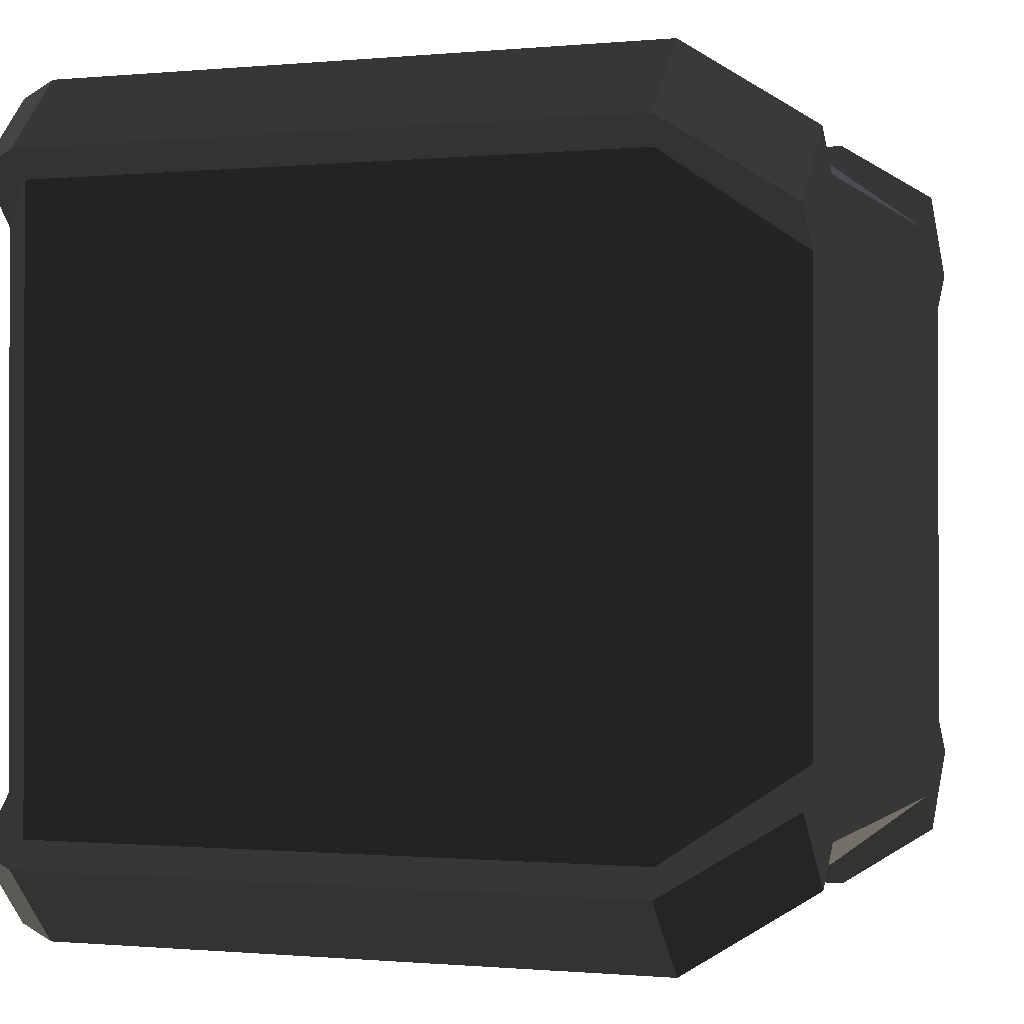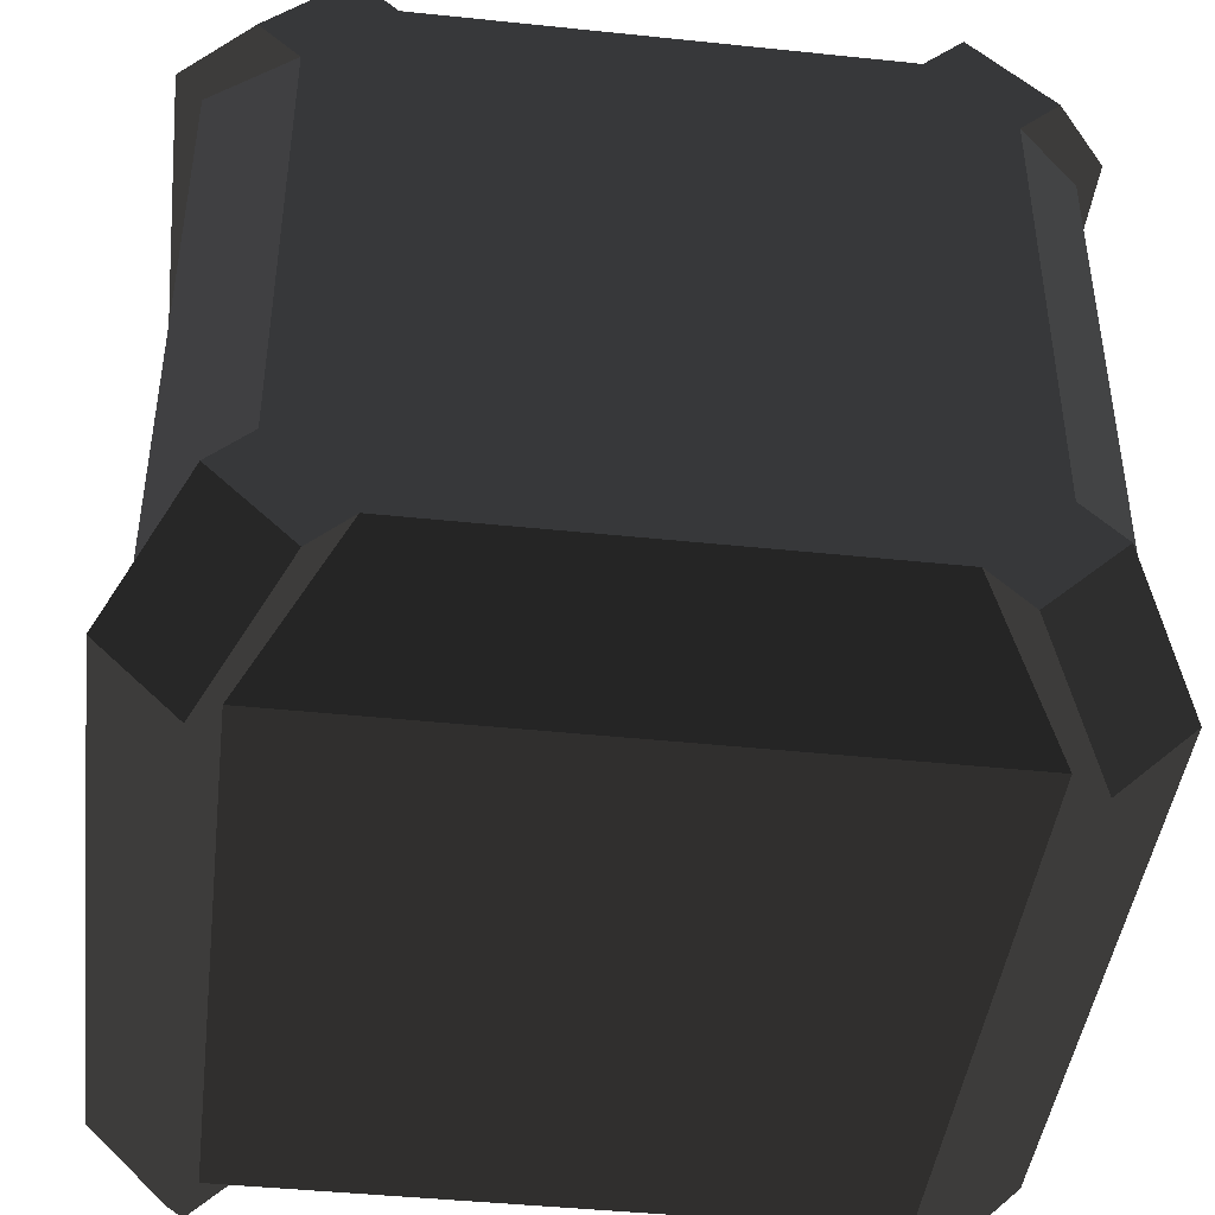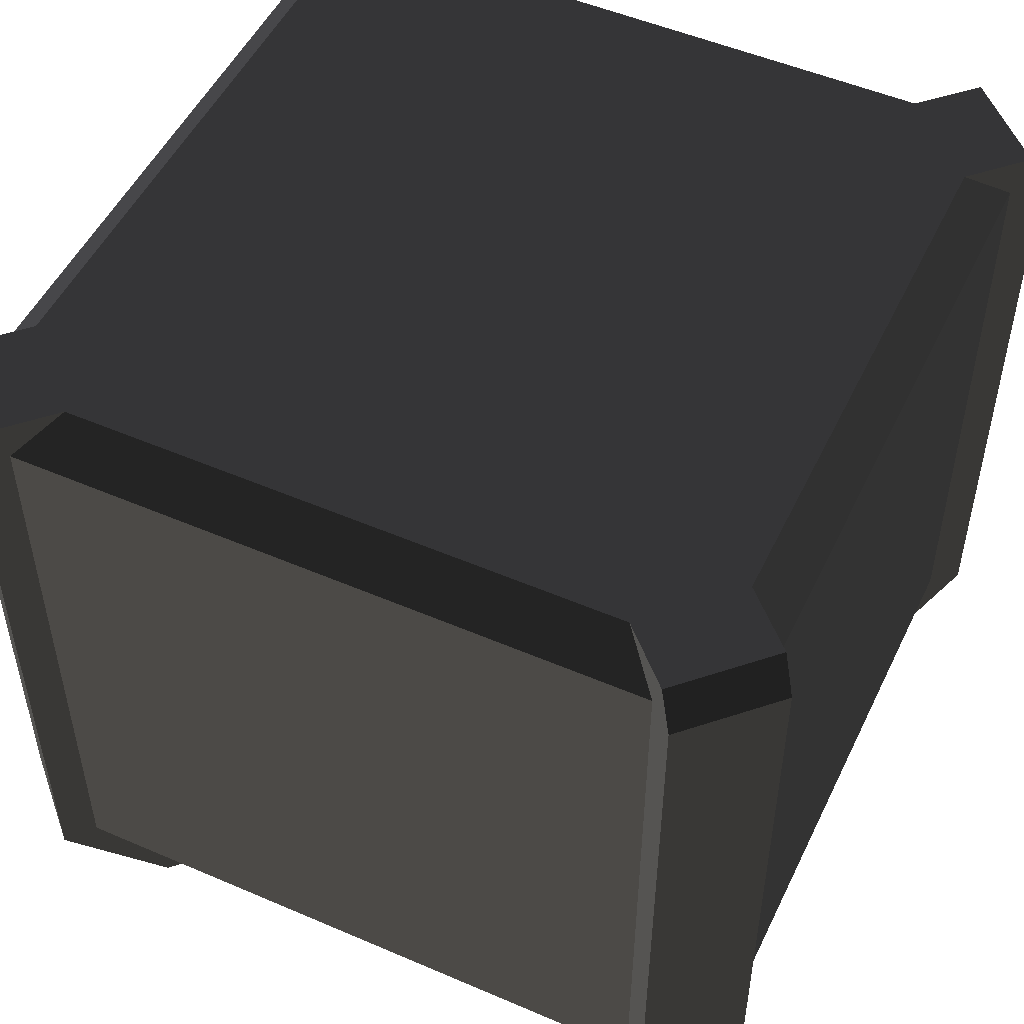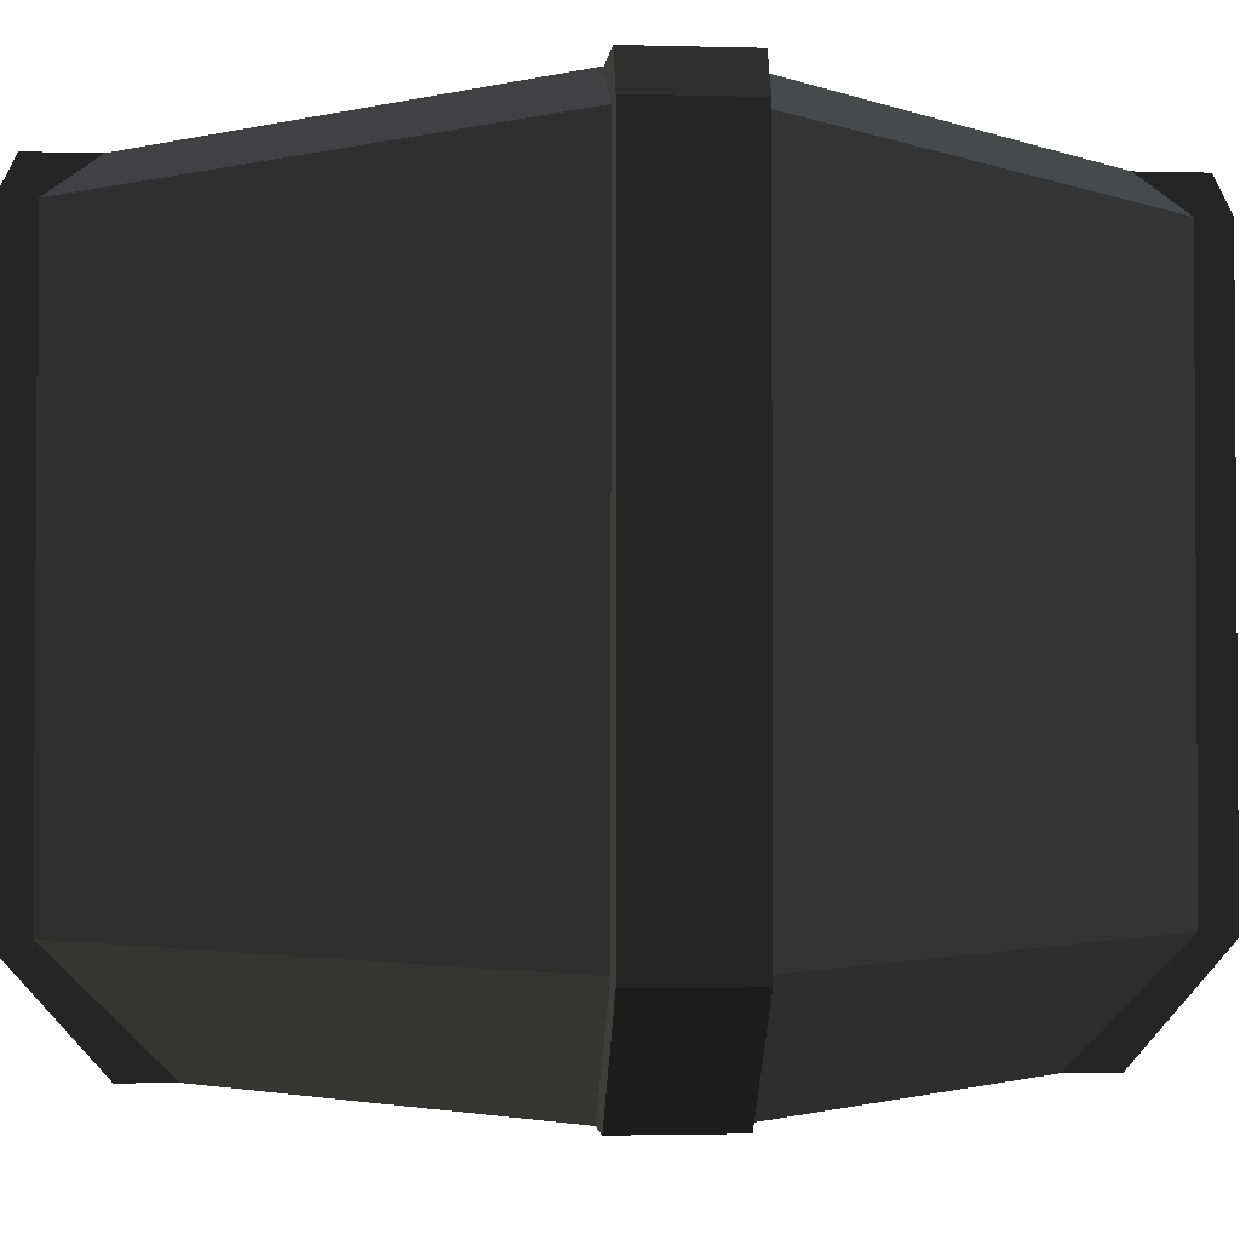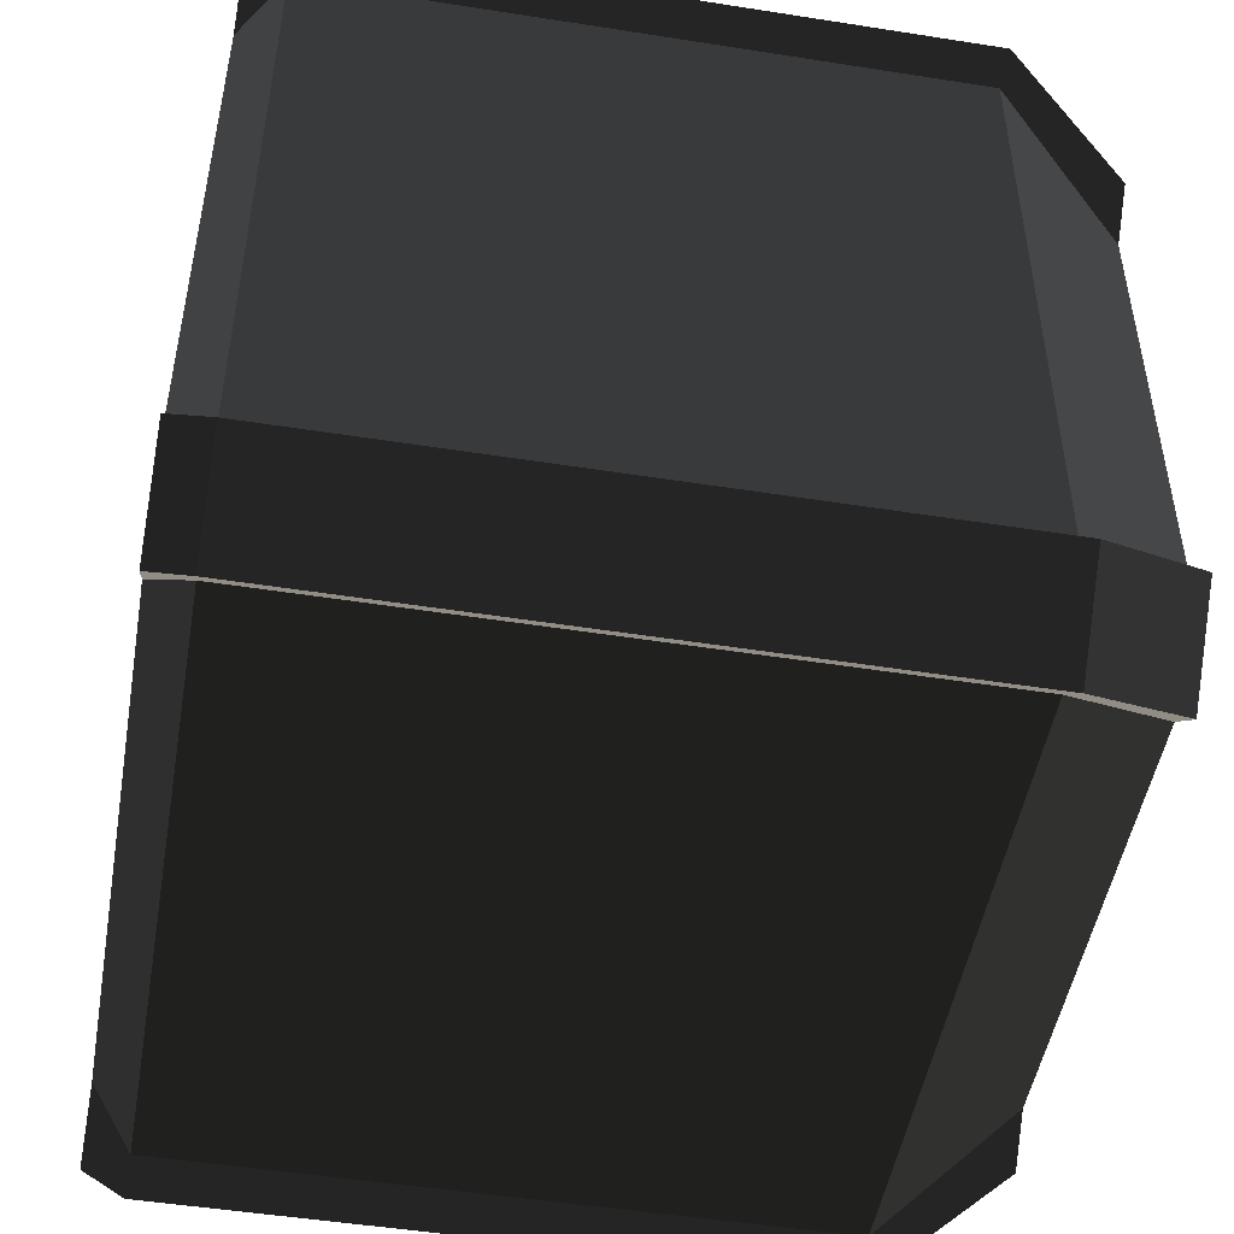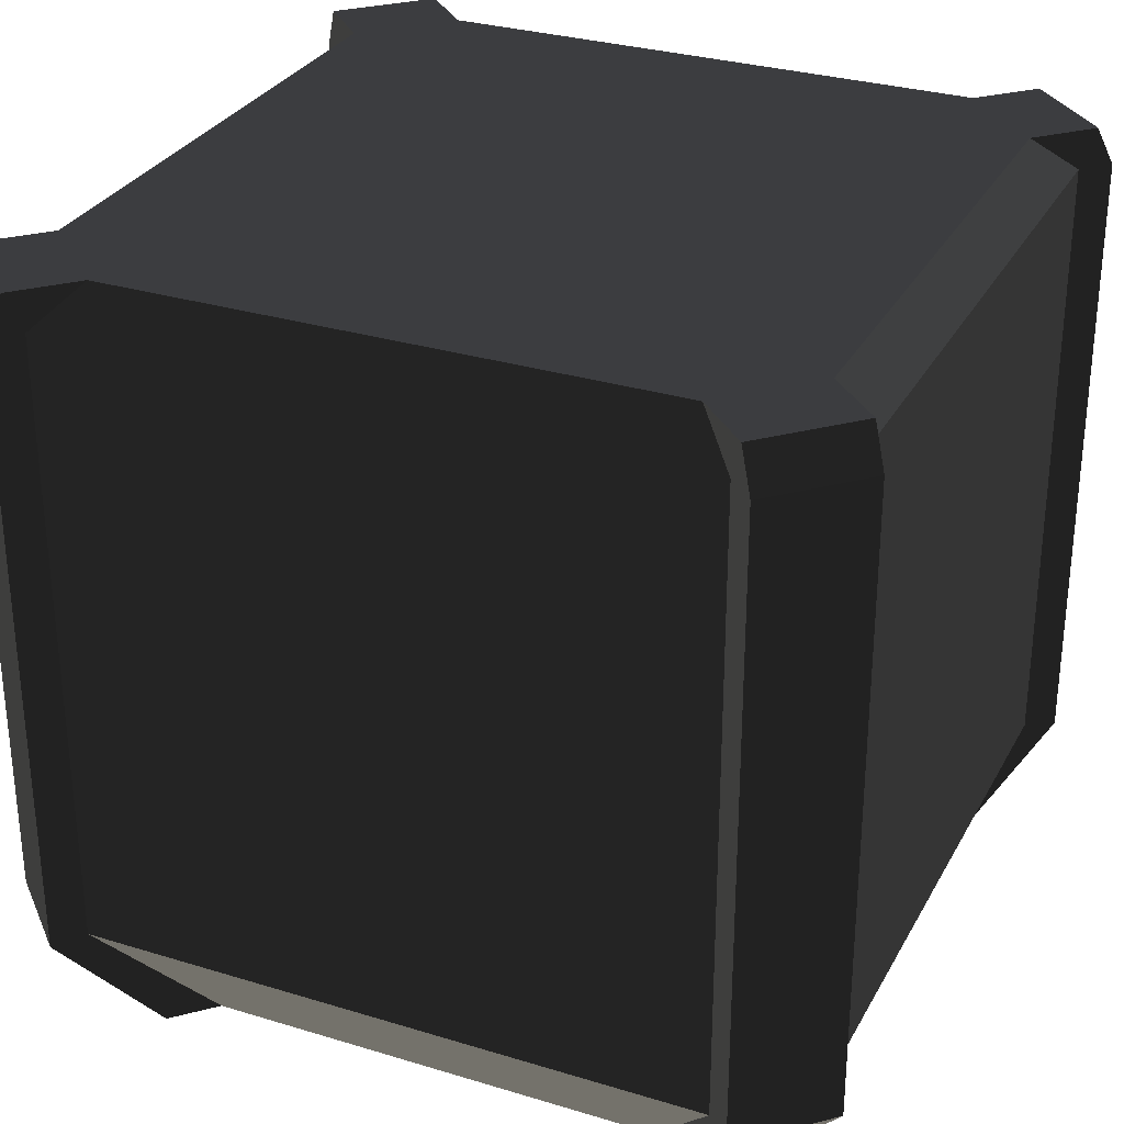
<metadata>
{"format":"obj","ext":"obj","renderer":"f3d","projection":"perspective","resolution":1024,"background":"white","views":[{"elev":-0.6,"azim":-70.4,"up":"+Z"},{"elev":-43.8,"azim":-7.0,"up":"+Z"},{"elev":51.0,"azim":-154.8,"up":"+Y"},{"elev":-2.0,"azim":129.4,"up":"+Y"},{"elev":-49.4,"azim":-99.9,"up":"+Z"},{"elev":30.0,"azim":24.0,"up":"+Y"}]}
</metadata>
<code>
o LowPolyCrate.001
v -0.633 0.2477 -0.7956
v -0.4584 0.003223 -0.621
v 0.4602 0.003223 -0.621
v 0.6348 0.2477 -0.7956
v -0.633 0.2477 -0.7956
v -0.6848 0.2366 -0.8475
v -0.5373 0.003223 -0.6999
v -0.4584 0.003223 -0.621
v 0.4602 0.003223 -0.621
v -0.4584 0.003223 -0.621
v -0.4584 0.003223 0.6146
v 0.4602 0.003223 0.6146
v 0.4602 0.003223 -0.621
v 0.5392 0.003223 -0.6999
v 0.6867 0.2366 -0.8475
v 0.6348 0.2477 -0.7956
v 0.6348 0.2477 -0.7956
v 0.6348 1.508 -0.7956
v -0.633 1.508 -0.7956
v -0.633 0.2477 -0.7956
v -0.633 1.508 -0.7956
v -0.6848 1.508 -0.8475
v -0.6848 0.2366 -0.8475
v -0.633 0.2477 -0.7956
v -0.8433 0.2366 -0.689
v -0.6958 0.003223 -0.5414
v -0.5373 0.003223 -0.6999
v -0.6848 0.2366 -0.8475
v -0.5373 0.003223 -0.6999
v -0.6958 0.003223 -0.5414
v -0.6168 0.003223 -0.4625
v -0.6168 0.003223 0.4561
v 0.6348 0.2477 0.7892
v 0.4602 0.003223 0.6146
v -0.4584 0.003223 0.6146
v -0.633 0.2477 0.7892
v 0.6187 0.003223 -0.4625
v 0.6187 0.003223 0.4561
v 0.6976 0.003223 -0.5414
v 0.5392 0.003223 -0.6999
v 0.5392 0.003223 -0.6999
v 0.6976 0.003223 -0.5414
v 0.8452 0.2366 -0.689
v 0.6867 0.2366 -0.8475
v 0.6348 0.2477 -0.7956
v 0.6867 0.2366 -0.8475
v 0.6867 1.508 -0.8475
v 0.6348 1.508 -0.7956
v 0.6348 1.508 -0.7956
v 0.5556 1.588 -0.7164
v -0.5537 1.588 -0.7164
v -0.633 1.508 -0.7956
v -0.5537 1.588 -0.7164
v -0.6568 1.588 -0.8195
v -0.6848 1.508 -0.8475
v -0.633 1.508 -0.7956
v -0.6848 1.508 -0.8475
v -0.8433 1.508 -0.689
v -0.8433 0.2366 -0.689
v -0.6848 0.2366 -0.8475
v -0.7914 0.2477 -0.6371
v -0.6168 0.003223 -0.4625
v -0.6958 0.003223 -0.5414
v -0.8433 0.2366 -0.689
v -0.6958 0.003223 0.535
v -0.5373 0.003223 0.6935
v -0.7914 0.2477 0.6307
v -0.6168 0.003223 0.4561
v -0.6168 0.003223 -0.4625
v -0.7914 0.2477 -0.6371
v 0.6348 0.2477 0.7892
v 0.6867 0.2366 0.841
v 0.5392 0.003223 0.6935
v 0.4602 0.003223 0.6146
v -0.633 0.2477 0.7892
v -0.4584 0.003223 0.6146
v -0.5373 0.003223 0.6935
v -0.6848 0.2366 0.841
v 0.6348 1.508 0.7892
v 0.6348 0.2477 0.7892
v -0.633 0.2477 0.7892
v -0.633 1.508 0.7892
v 0.5392 0.003223 0.6935
v 0.6976 0.003223 0.535
v 0.7933 0.2477 -0.6371
v 0.6187 0.003223 -0.4625
v 0.6187 0.003223 0.4561
v 0.7933 0.2477 0.6307
v 0.7933 0.2477 -0.6371
v 0.8452 0.2366 -0.689
v 0.6976 0.003223 -0.5414
v 0.6187 0.003223 -0.4625
v 0.6867 0.2366 -0.8475
v 0.8452 0.2366 -0.689
v 0.8452 1.508 -0.689
v 0.6867 1.508 -0.8475
v 0.6348 1.508 -0.7956
v 0.6867 1.508 -0.8475
v 0.6587 1.588 -0.8195
v 0.5556 1.588 -0.7164
v 0.5556 1.588 0.7099
v -0.5537 1.588 0.7099
v -0.5537 1.588 -0.7164
v 0.5556 1.588 -0.7164
v -0.8153 1.588 -0.661
v -0.6568 1.588 -0.8195
v -0.7122 1.588 -0.5579
v -0.8153 1.588 -0.661
v -0.8433 1.508 -0.689
v -0.6848 1.508 -0.8475
v -0.6568 1.588 -0.8195
v -0.7914 1.508 -0.6371
v -0.7914 0.2477 -0.6371
v -0.8433 0.2366 -0.689
v -0.8433 1.508 -0.689
v -0.7914 0.2477 0.6307
v -0.8433 0.2366 0.6826
v -0.6958 0.003223 0.535
v -0.6168 0.003223 0.4561
v -0.6848 0.2366 0.841
v -0.5373 0.003223 0.6935
v -0.6958 0.003223 0.535
v -0.8433 0.2366 0.6826
v -0.7914 1.508 -0.6371
v -0.7914 1.508 0.6307
v -0.7914 0.2477 0.6307
v -0.7914 0.2477 -0.6371
v 0.6867 1.508 0.841
v 0.6867 0.2366 0.841
v 0.6348 0.2477 0.7892
v 0.6348 1.508 0.7892
v 0.8452 0.2366 0.6826
v 0.6976 0.003223 0.535
v 0.5392 0.003223 0.6935
v 0.6867 0.2366 0.841
v -0.633 1.508 0.7892
v -0.633 0.2477 0.7892
v -0.6848 0.2366 0.841
v -0.6848 1.508 0.841
v -0.5537 1.588 0.7099
v 0.5556 1.588 0.7099
v 0.6348 1.508 0.7892
v -0.633 1.508 0.7892
v 0.6976 0.003223 0.535
v 0.8452 0.2366 0.6826
v 0.7933 0.2477 0.6307
v 0.6187 0.003223 0.4561
v 0.7933 1.508 -0.6371
v 0.7933 0.2477 -0.6371
v 0.7933 0.2477 0.6307
v 0.7933 1.508 0.6307
v 0.7933 1.508 -0.6371
v 0.8452 1.508 -0.689
v 0.8452 0.2366 -0.689
v 0.7933 0.2477 -0.6371
v 0.6867 1.508 -0.8475
v 0.8452 1.508 -0.689
v 0.8172 1.588 -0.661
v 0.6587 1.588 -0.8195
v 0.7141 1.588 -0.5579
v 0.6587 1.588 -0.8195
v 0.8172 1.588 -0.661
v -0.7122 1.588 -0.5579
v -0.7122 1.588 0.5515
v 0.7141 1.588 0.5515
v -0.8433 1.508 -0.689
v -0.8153 1.588 -0.661
v -0.7122 1.588 -0.5579
v -0.7914 1.508 -0.6371
v -0.8433 1.508 0.6826
v -0.8433 0.2366 0.6826
v -0.7914 0.2477 0.6307
v -0.7914 1.508 0.6307
v -0.6848 1.508 0.841
v -0.6848 0.2366 0.841
v -0.8433 0.2366 0.6826
v -0.8433 1.508 0.6826
v -0.7122 1.588 0.5515
v -0.7914 1.508 0.6307
v -0.7914 1.508 -0.6371
v -0.7122 1.588 -0.5579
v 0.8452 1.508 0.6826
v 0.8452 0.2366 0.6826
v 0.6867 0.2366 0.841
v 0.6867 1.508 0.841
v 0.6587 1.588 0.813
v 0.6867 1.508 0.841
v 0.6348 1.508 0.7892
v 0.5556 1.588 0.7099
v -0.6848 1.508 0.841
v -0.6568 1.588 0.813
v -0.5537 1.588 0.7099
v -0.633 1.508 0.7892
v 0.7933 1.508 0.6307
v 0.7933 0.2477 0.6307
v 0.8452 0.2366 0.6826
v 0.8452 1.508 0.6826
v 0.7141 1.588 -0.5579
v 0.7933 1.508 -0.6371
v 0.7933 1.508 0.6307
v 0.7141 1.588 0.5515
v 0.7141 1.588 -0.5579
v 0.8172 1.588 -0.661
v 0.8452 1.508 -0.689
v 0.7933 1.508 -0.6371
v -0.6568 1.588 0.813
v -0.8153 1.588 0.6545
v 0.8172 1.588 0.6545
v 0.6587 1.588 0.813
v -0.8153 1.588 0.6545
v -0.8433 1.508 0.6826
v -0.7914 1.508 0.6307
v -0.7122 1.588 0.5515
v -0.6568 1.588 0.813
v -0.6848 1.508 0.841
v -0.8433 1.508 0.6826
v -0.8153 1.588 0.6545
v 0.8172 1.588 0.6545
v 0.8452 1.508 0.6826
v 0.6867 1.508 0.841
v 0.6587 1.588 0.813
v 0.7141 1.588 0.5515
v 0.7933 1.508 0.6307
v 0.8452 1.508 0.6826
v 0.8172 1.588 0.6545
f 4 1 2
f 2 3 4
f 8 5 6
f 6 7 8
f 12 9 10
f 10 11 12
f 16 13 14
f 14 15 16
f 20 17 18
f 18 19 20
f 24 21 22
f 22 23 24
f 28 25 26
f 26 27 28
f 10 29 30
f 30 31 10
f 31 32 11
f 11 10 31
f 36 33 34
f 34 35 36
f 38 37 9
f 9 12 38
f 40 9 37
f 37 39 40
f 44 41 42
f 42 43 44
f 48 45 46
f 46 47 48
f 52 49 50
f 50 51 52
f 56 53 54
f 54 55 56
f 60 57 58
f 58 59 60
f 64 61 62
f 62 63 64
f 11 32 65
f 65 66 11
f 70 67 68
f 68 69 70
f 74 71 72
f 72 73 74
f 78 75 76
f 76 77 78
f 82 79 80
f 80 81 82
f 84 38 12
f 12 83 84
f 88 85 86
f 86 87 88
f 92 89 90
f 90 91 92
f 96 93 94
f 94 95 96
f 100 97 98
f 98 99 100
f 104 101 102
f 102 103 104
f 107 105 106
f 106 103 107
f 111 108 109
f 109 110 111
f 115 112 113
f 113 114 115
f 119 116 117
f 117 118 119
f 123 120 121
f 121 122 123
f 127 124 125
f 125 126 127
f 131 128 129
f 129 130 131
f 135 132 133
f 133 134 135
f 139 136 137
f 137 138 139
f 143 140 141
f 141 142 143
f 147 144 145
f 145 146 147
f 151 148 149
f 149 150 151
f 155 152 153
f 153 154 155
f 159 156 157
f 157 158 159
f 162 160 104
f 104 161 162
f 164 163 103
f 103 102 164
f 160 165 101
f 101 104 160
f 169 166 167
f 167 168 169
f 173 170 171
f 171 172 173
f 177 174 175
f 175 176 177
f 181 178 179
f 179 180 181
f 185 182 183
f 183 184 185
f 189 186 187
f 187 188 189
f 193 190 191
f 191 192 193
f 197 194 195
f 195 196 197
f 201 198 199
f 199 200 201
f 205 202 203
f 203 204 205
f 207 164 102
f 102 206 207
f 209 101 165
f 165 208 209
f 213 210 211
f 211 212 213
f 217 214 215
f 215 216 217
f 221 218 219
f 219 220 221
f 225 222 223
f 223 224 225

</code>
